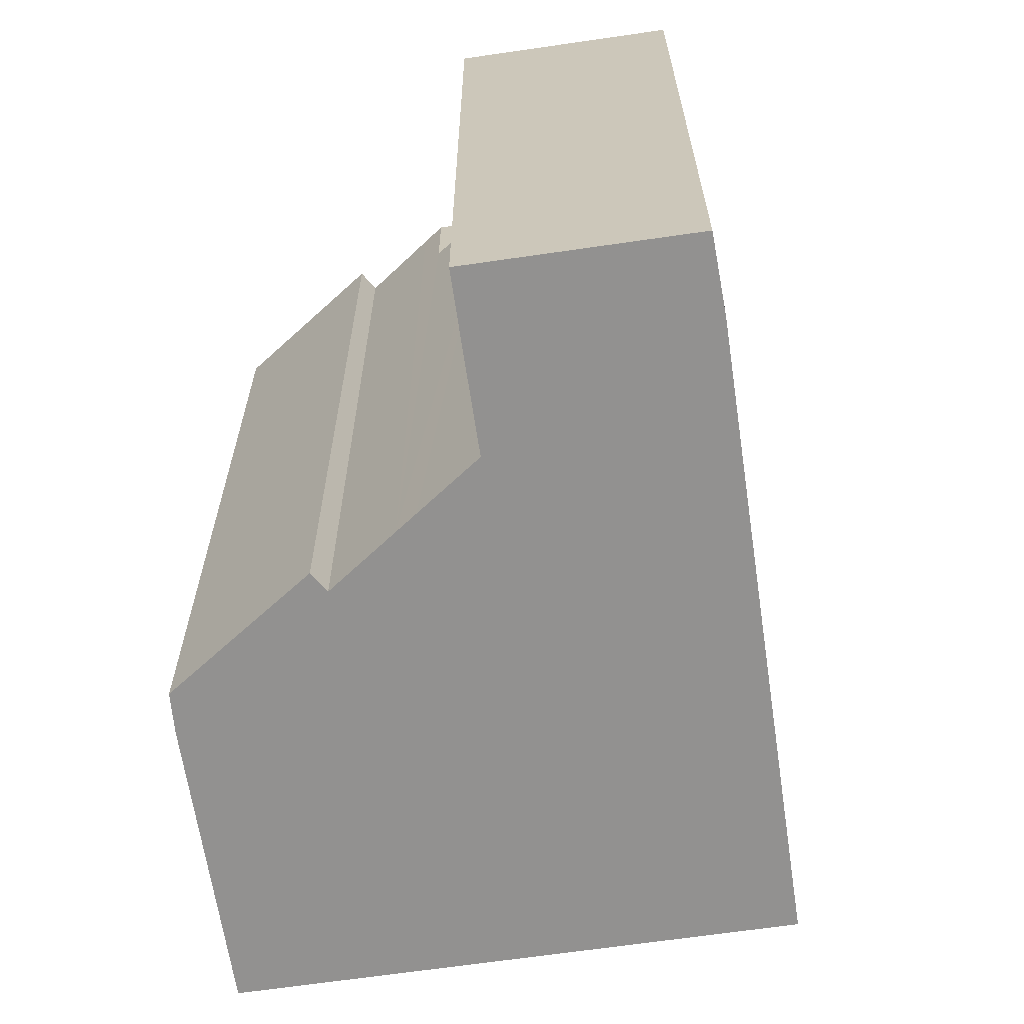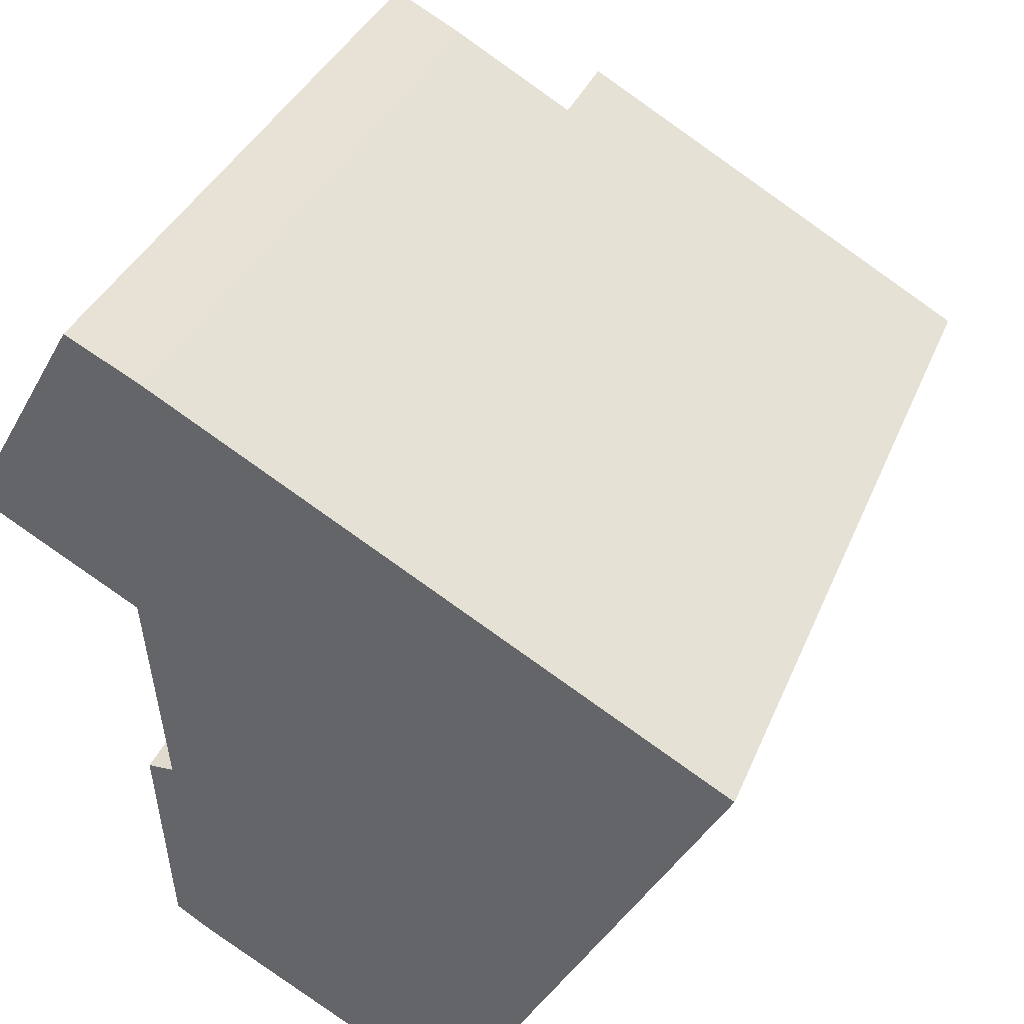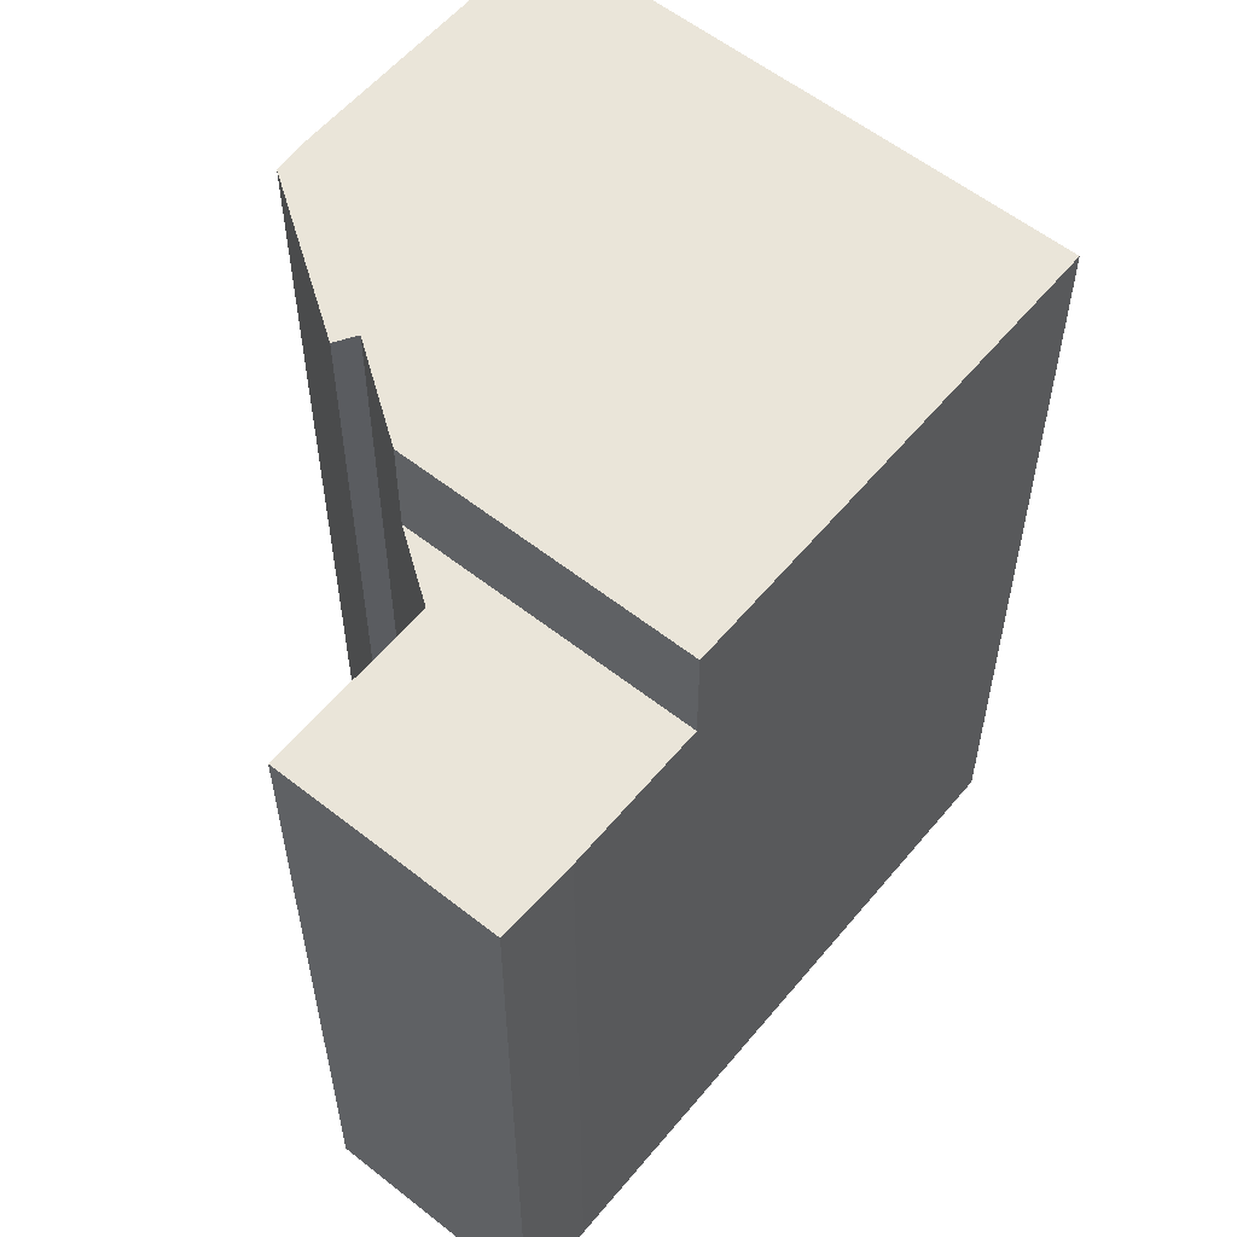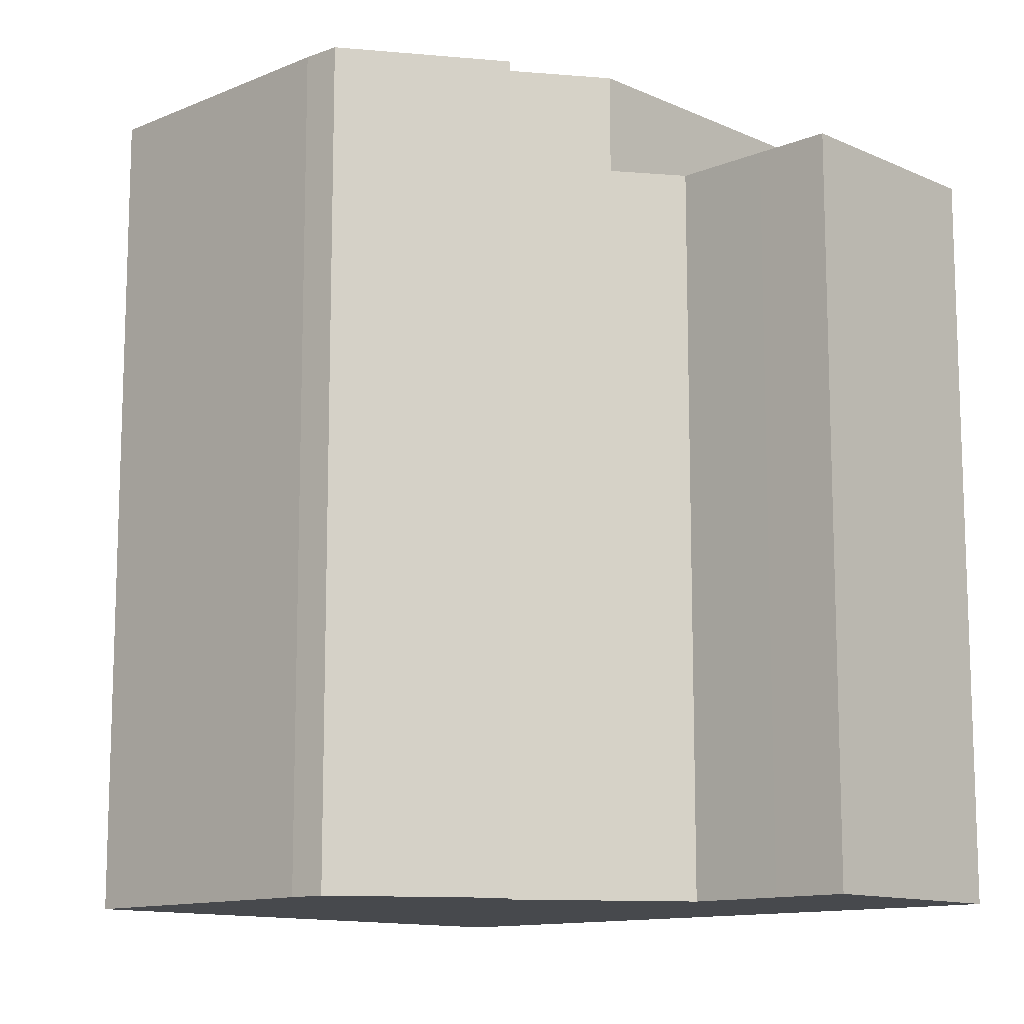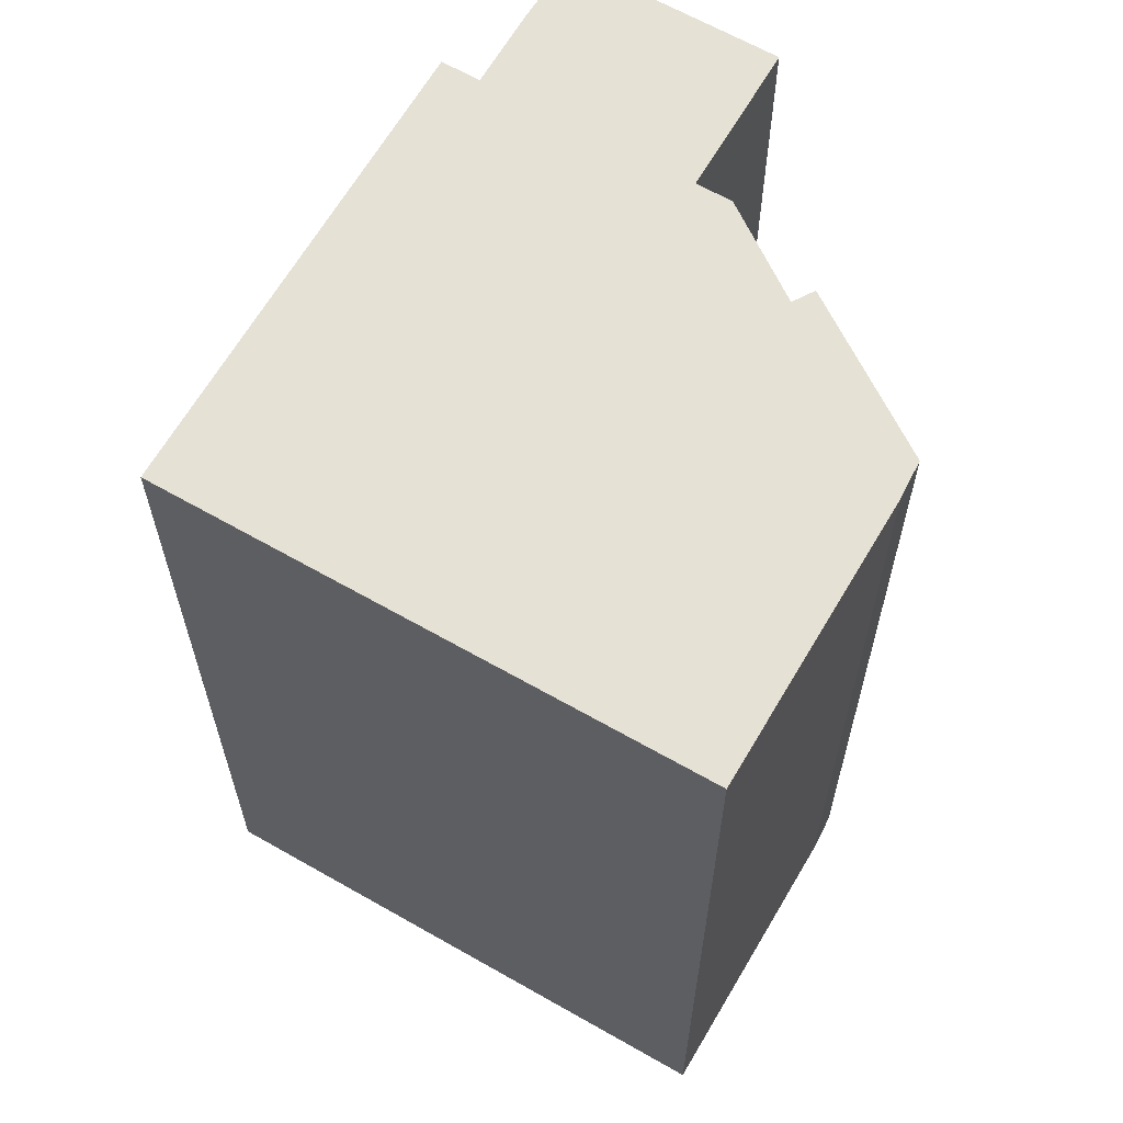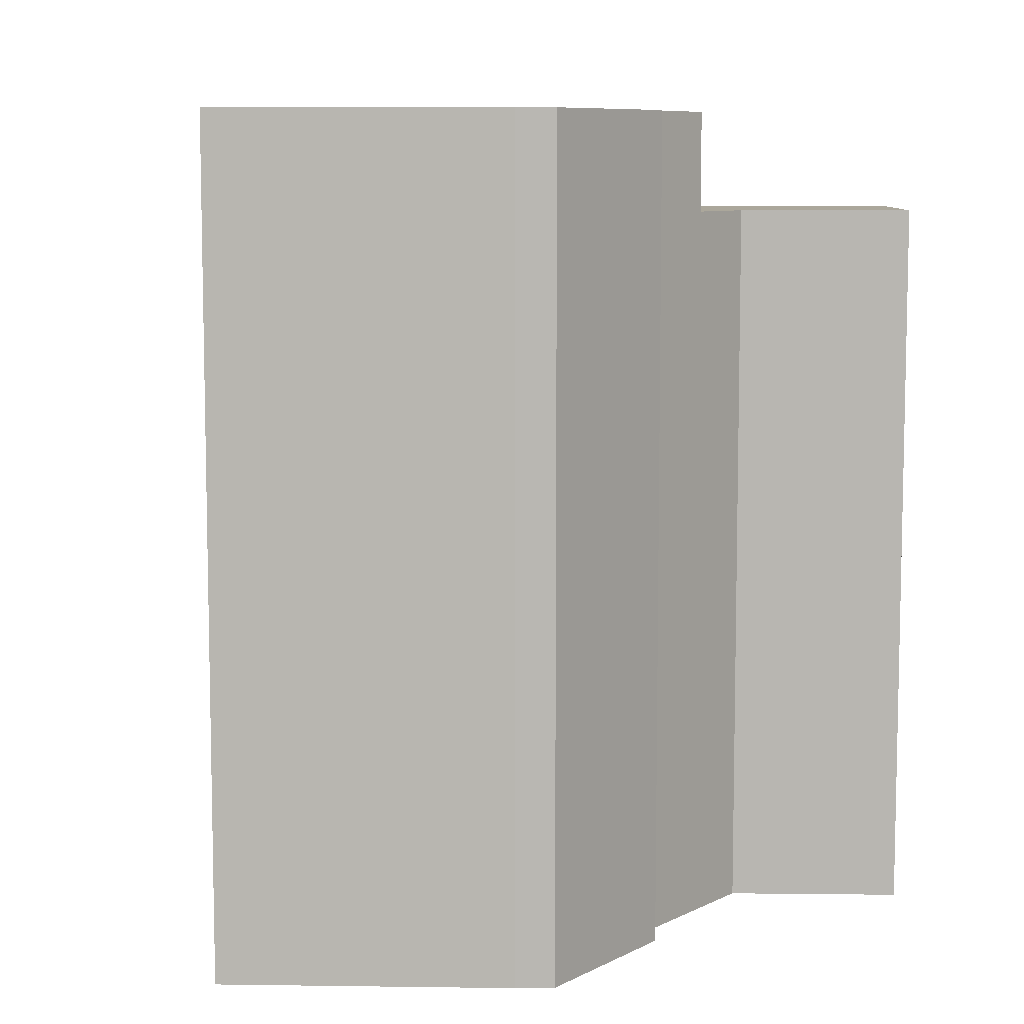
<metadata>
{"format":"obj","ext":"obj","renderer":"f3d","projection":"perspective","resolution":1024,"background":"white","views":[{"elev":-66.1,"azim":-52.2,"up":"+Y"},{"elev":35.6,"azim":20.3,"up":"+Z"},{"elev":57.9,"azim":-21.3,"up":"+Y"},{"elev":-12.2,"azim":-106.7,"up":"+Y"},{"elev":64.4,"azim":149.4,"up":"+Y"},{"elev":8.2,"azim":-148.9,"up":"+Y"}]}
</metadata>
<code>
v  2.554 17.17 4.518
v  0 0 0
v  2.554 -2.766e-16 4.518
v  0 17.17 1.051e-15
v  11.93 19.51 -11.68
v  10.45 8.756e-16 -14.3
v  10.45 19.51 -14.3
v  16.44 19.51 -3.691
v  11.93 7.151e-16 -11.68
v  16.44 2.26e-16 -3.691
v  1.575 17.17 -0.89
v  3.548 1.22e-16 -1.993
v  1.575 5.45e-17 -0.89
v  3.548 17.17 -1.993
v  15.17 19.51 -2.527
v  7.366 -1.15e-16 1.878
v  15.17 1.547e-16 -2.527
v  7.366 19.51 1.878
v  3.792 19.51 -4.403
v  3.991 3.897e-16 -6.364
v  3.792 2.696e-16 -4.403
v  3.991 19.51 -6.364
v  7.05 19.51 2.056
v  3.733 17.17 -3.818
v  7.05 17.17 2.056
v  3.733 19.51 -3.818
v  6.125 17.17 2.578
v  7.05 -1.259e-16 2.056
v  6.125 -1.579e-16 2.578
v  3.781 19.51 -10.55
v  4.538 6.754e-16 -11.03
v  3.781 6.458e-16 -10.55
v  4.538 19.51 -11.03
v  3.432 19.51 -6.394
v  3.432 3.915e-16 -6.394
v  16.63 19.51 -3.353
v  16.63 2.053e-16 -3.353
v  3.733 2.338e-16 -3.818
v  4.163 17.17 3.687
v  4.163 -2.258e-16 3.687
g defaultobject
f 1 2 3
f 2 1 4
f 5 6 7
f 6 5 8
f 6 8 9
f 9 8 10
f 11 12 13
f 12 11 14
f 15 16 17
f 16 15 18
f 19 20 21
f 20 19 22
f 23 24 25
f 24 23 26
f 23 16 18
f 16 23 25
f 16 25 27
f 16 27 28
f 28 27 29
f 30 31 32
f 31 30 33
f 34 32 35
f 32 34 30
f 36 17 37
f 17 36 15
f 14 38 12
f 38 14 21
f 21 14 24
f 21 24 19
f 19 24 26
f 1 11 4
f 11 1 39
f 11 39 14
f 14 39 27
f 14 27 24
f 24 27 25
f 8 37 10
f 37 8 36
f 27 40 29
f 40 27 39
f 33 5 7
f 5 33 30
f 5 30 34
f 5 34 22
f 5 22 8
f 8 22 19
f 8 19 26
f 8 26 23
f 8 23 15
f 8 15 36
f 15 23 18
f 22 35 20
f 35 22 34
f 33 6 31
f 6 33 7
f 4 13 2
f 13 4 11
f 39 3 40
f 3 39 1
f 17 10 37
f 10 17 9
f 9 17 16
f 9 16 6
f 6 16 31
f 31 16 28
f 31 28 29
f 31 29 32
f 32 29 20
f 20 29 40
f 20 40 21
f 21 40 38
f 38 40 12
f 12 40 13
f 13 40 3
f 13 3 2
f 35 32 20

</code>
